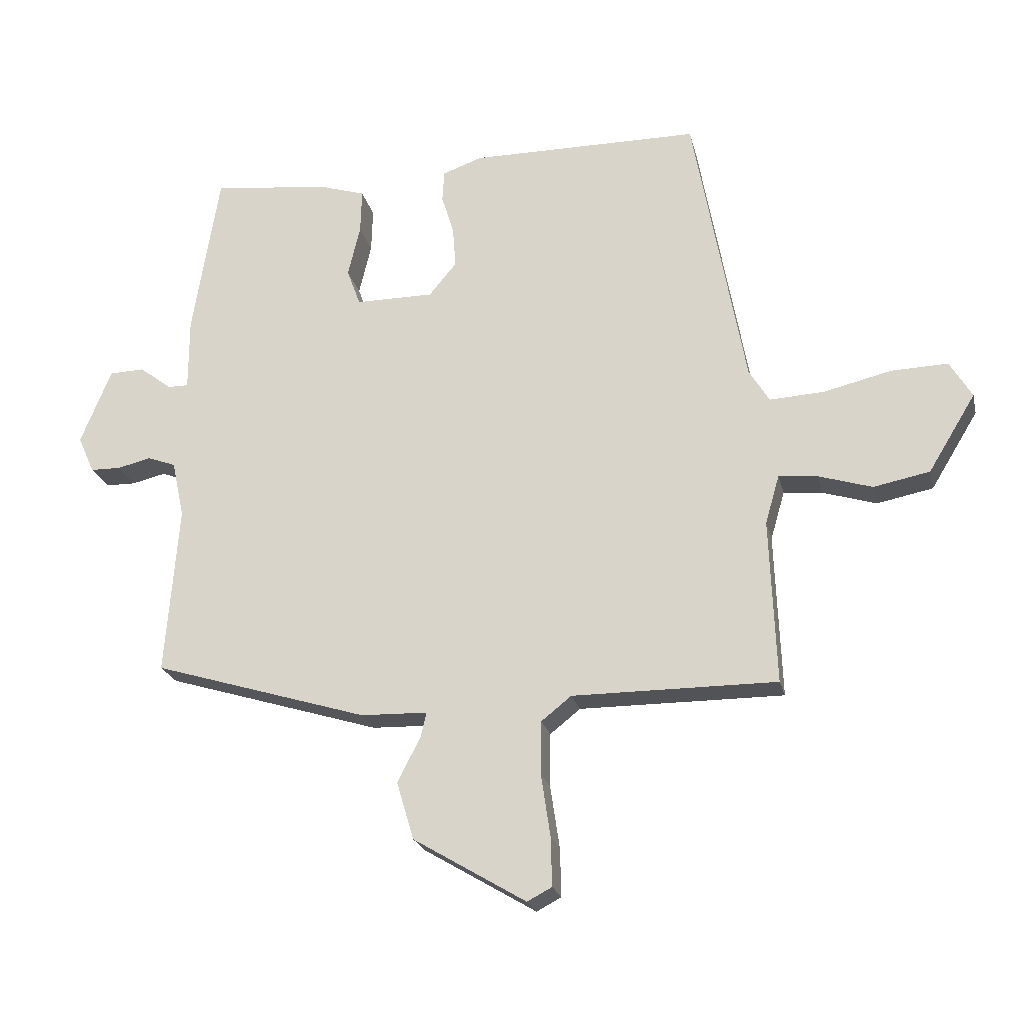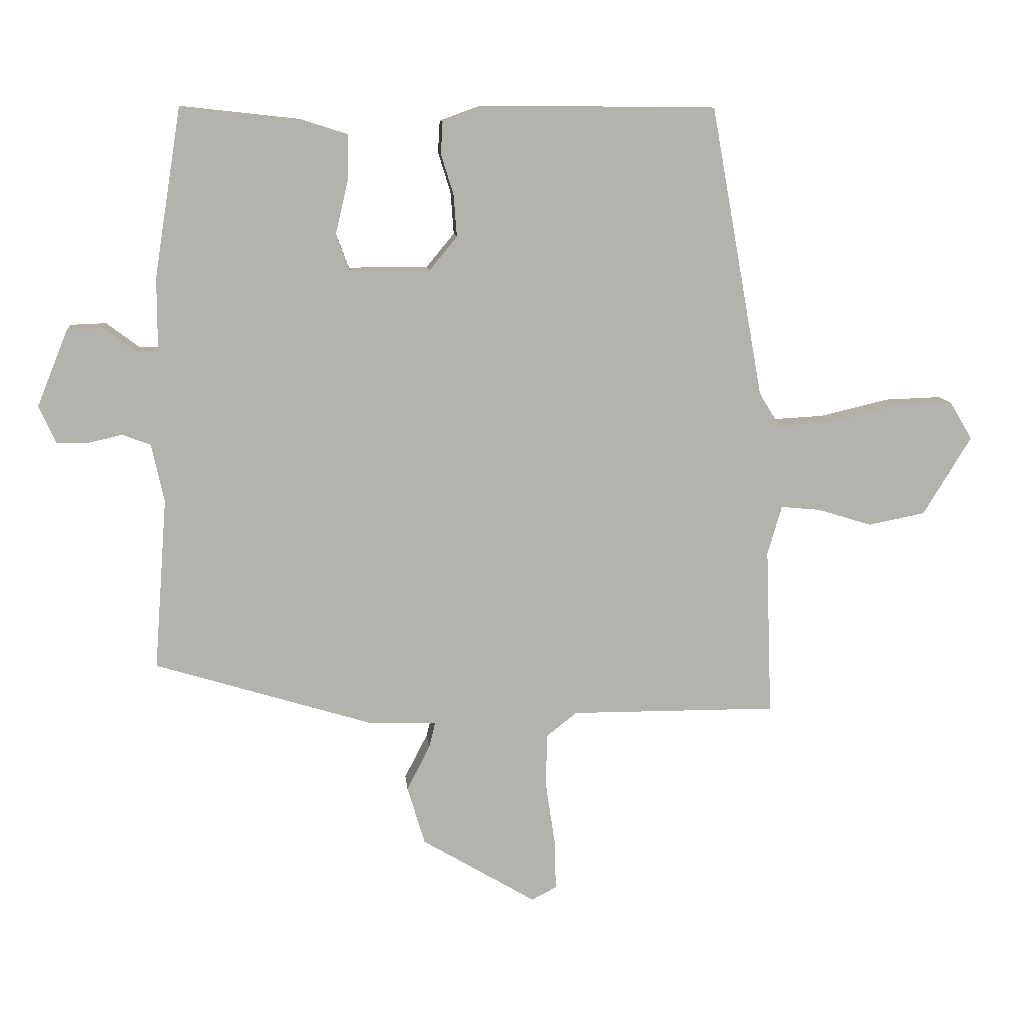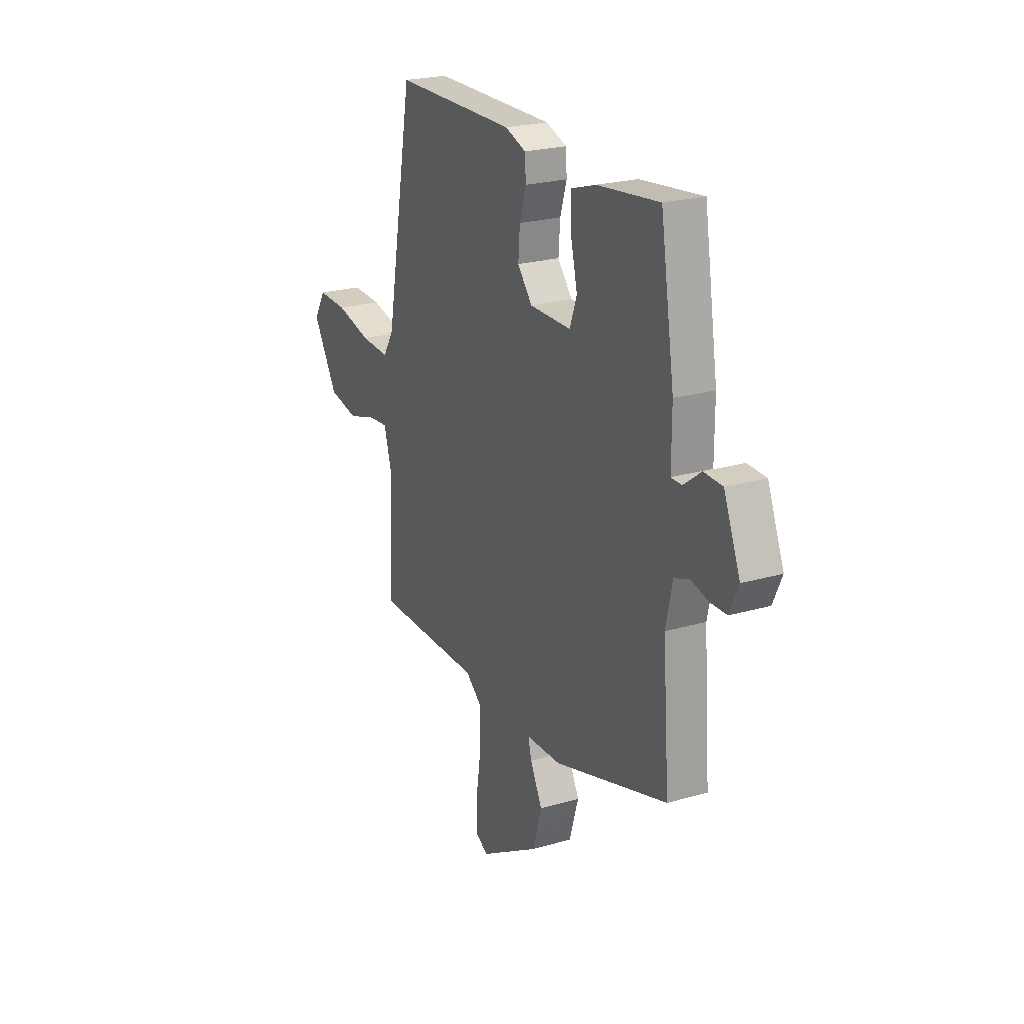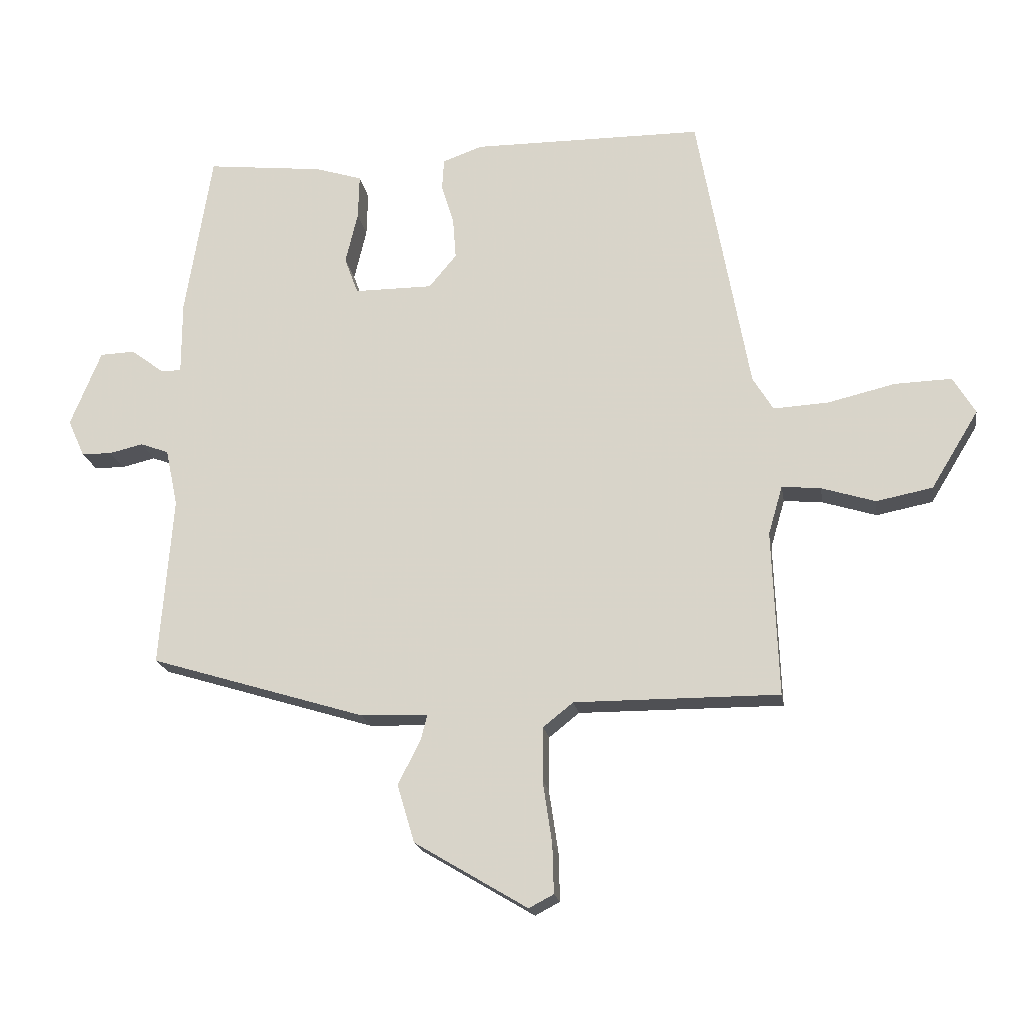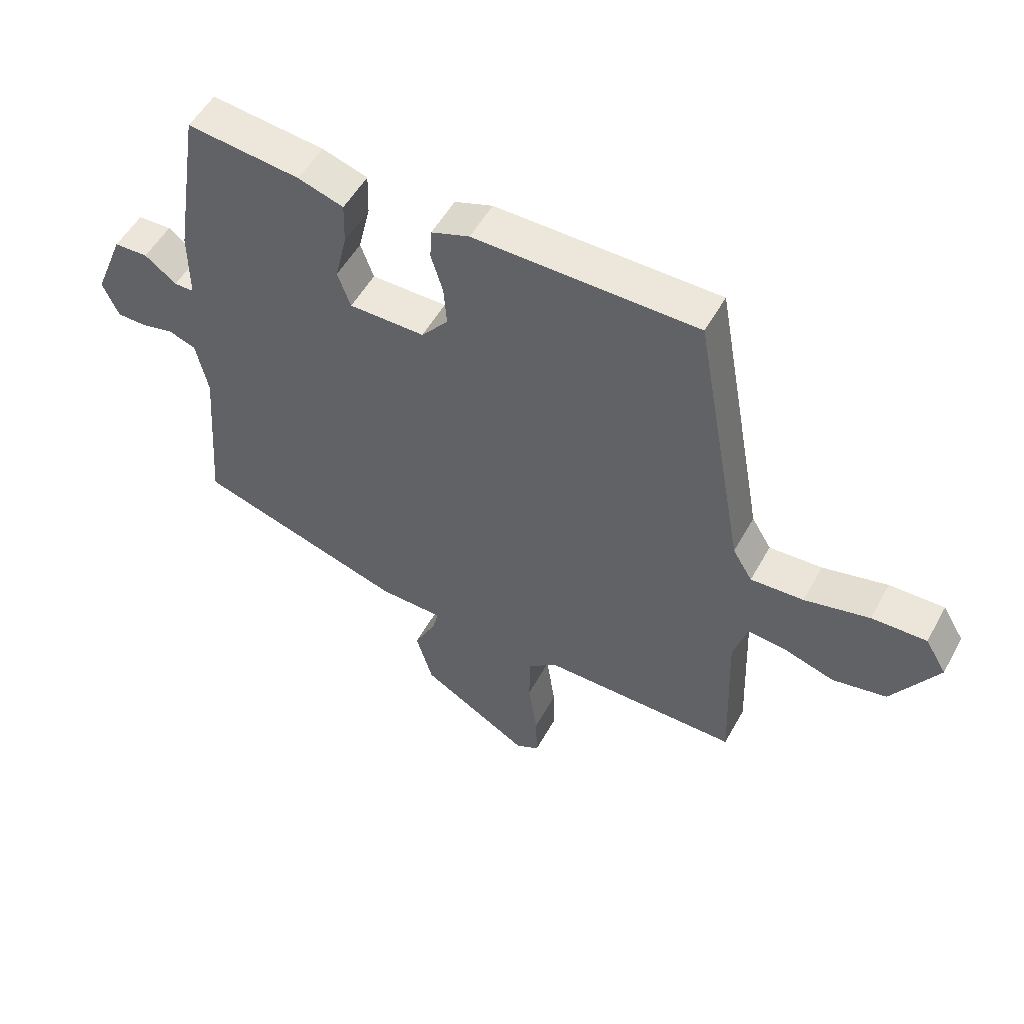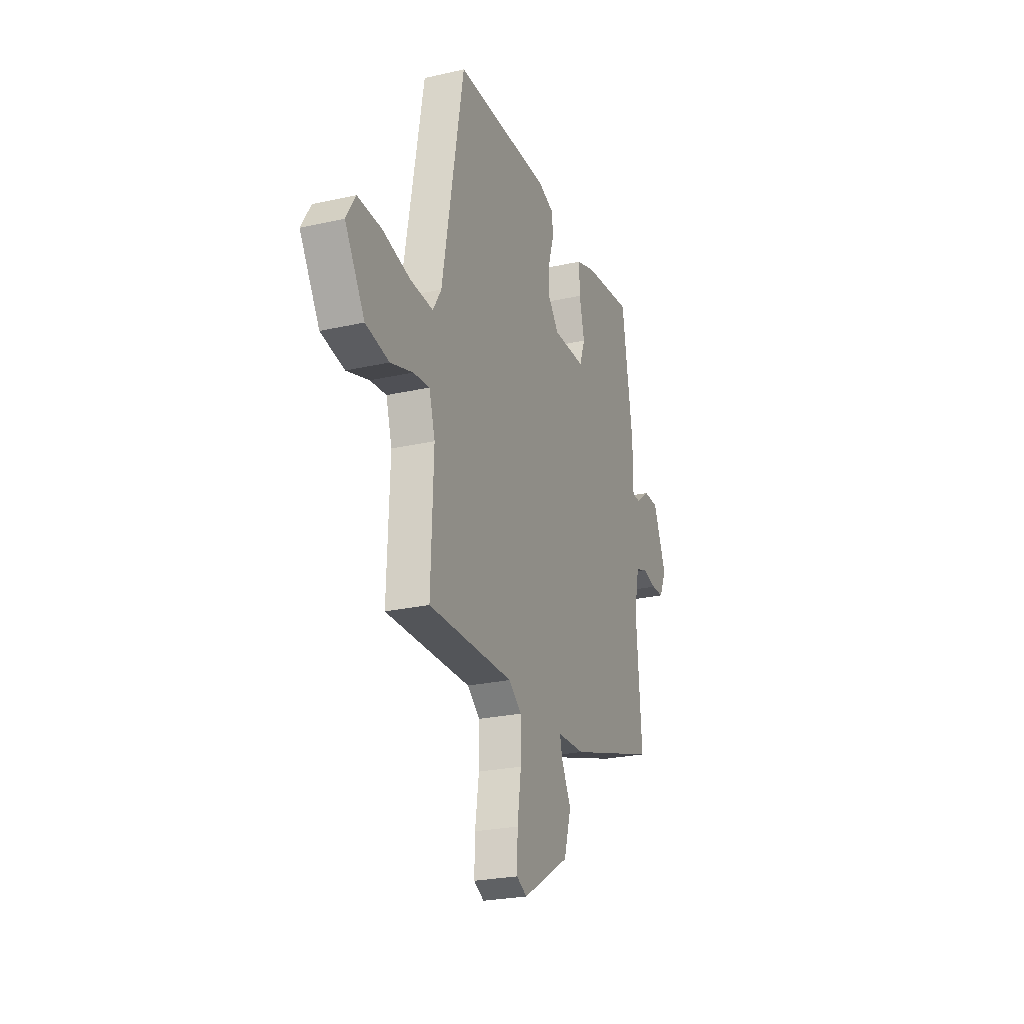
<metadata>
{"format":"obj","ext":"obj","renderer":"f3d","projection":"perspective","resolution":1024,"background":"white","views":[{"elev":-22.4,"azim":12.9,"up":"+Z"},{"elev":10.8,"azim":-5.5,"up":"+Z"},{"elev":23.0,"azim":-116.4,"up":"+Z"},{"elev":-19.1,"azim":9.0,"up":"+Z"},{"elev":52.9,"azim":28.4,"up":"+Z"},{"elev":-24.6,"azim":110.4,"up":"+Z"}]}
</metadata>
<code>
v 0.406 0.07 0.499
v 0.49 0.07 0.034
v 0.523 0.07 -0.02
v 0.612 0.07 -0.015
v 0.721 0.07 0.011
v 0.813 0.07 0.014
v 0.849 0.07 -0.046
v 0.772 0.07 -0.172
v 0.681 0.07 -0.19
v 0.594 0.07 -0.163
v 0.531 0.07 -0.157
v 0.508 0.07 -0.236
v 0.518 0.07 -0.504
v 0.187 0.07 -0.503
v 0.138 0.07 -0.542
v 0.137 0.07 -0.629
v 0.152 0.07 -0.73
v 0.154 0.07 -0.809
v 0.114 0.07 -0.83
v -0.069 0.07 -0.721
v -0.097 0.07 -0.627
v -0.06 0.07 -0.555
v -0.05 0.07 -0.514
v -0.158 0.07 -0.511
v -0.508 0.07 -0.404
v -0.487 0.07 -0.129
v -0.507 0.07 -0.036
v -0.553 0.07 -0.019
v -0.608 0.07 -0.032
v -0.657 0.07 -0.031
v -0.684 0.07 0.029
v -0.634 0.07 0.152
v -0.577 0.07 0.154
v -0.524 0.07 0.114
v -0.491 0.07 0.114
v -0.491 0.07 0.233
v -0.448 0.07 0.502
v -0.258 0.07 0.481
v -0.182 0.07 0.457
v -0.184 0.07 0.385
v -0.204 0.07 0.301
v -0.182 0.07 0.241
v -0.055 0.07 0.241
v -0.01 0.07 0.295
v -0.015 0.07 0.362
v -0.035 0.07 0.427
v -0.032 0.07 0.478
v 0.032 0.07 0.501
v 0.406 0 0.499
v 0.49 0 0.034
v 0.523 0 -0.02
v 0.612 0 -0.015
v 0.721 0 0.011
v 0.813 0 0.014
v 0.849 0 -0.046
v 0.772 0 -0.172
v 0.681 0 -0.19
v 0.594 0 -0.163
v 0.531 0 -0.157
v 0.508 0 -0.236
v 0.518 0 -0.504
v 0.187 0 -0.503
v 0.138 0 -0.542
v 0.137 0 -0.629
v 0.152 0 -0.73
v 0.154 0 -0.809
v 0.114 0 -0.83
v -0.069 0 -0.721
v -0.097 0 -0.627
v -0.06 0 -0.555
v -0.05 0 -0.514
v -0.158 0 -0.511
v -0.508 0 -0.404
v -0.487 0 -0.129
v -0.507 0 -0.036
v -0.553 0 -0.019
v -0.608 0 -0.032
v -0.657 0 -0.031
v -0.684 0 0.029
v -0.634 0 0.152
v -0.577 0 0.154
v -0.524 0 0.114
v -0.491 0 0.114
v -0.491 0 0.233
v -0.448 0 0.502
v -0.258 0 0.481
v -0.182 0 0.457
v -0.184 0 0.385
v -0.204 0 0.301
v -0.182 0 0.241
v -0.055 0 0.241
v -0.01 0 0.295
v -0.015 0 0.362
v -0.035 0 0.427
v -0.032 0 0.478
v 0.032 0 0.501
f 45 46 47 48
f 44 45 48 1
f 43 44 1 2
f 42 43 2 3
f 38 39 40 41
f 36 37 38 41
f 35 36 41 42
f 31 32 33 34
f 31 34 35
f 28 29 30 31
f 28 31 35 42
f 23 24 25 26
f 23 26 27
f 19 20 21 22
f 19 22 23
f 16 17 18 19
f 15 16 19 23
f 14 15 23 27
f 12 13 14 27
f 7 8 9 10
f 7 10 11
f 4 5 6 7
f 3 4 7 11
f 12 27 28 42
f 3 11 12 42
f 96 95 94 93
f 49 96 93 92
f 50 49 92 91
f 51 50 91 90
f 89 88 87 86
f 89 86 85 84
f 90 89 84 83
f 82 81 80 79
f 83 82 79
f 79 78 77 76
f 90 83 79 76
f 74 73 72 71
f 75 74 71
f 70 69 68 67
f 71 70 67
f 67 66 65 64
f 71 67 64 63
f 75 71 63 62
f 75 62 61 60
f 58 57 56 55
f 59 58 55
f 55 54 53 52
f 59 55 52 51
f 90 76 75 60
f 90 60 59 51
f 1 49 50 2
f 2 50 51 3
f 3 51 52 4
f 4 52 53 5
f 5 53 54 6
f 6 54 55 7
f 7 55 56 8
f 8 56 57 9
f 9 57 58 10
f 10 58 59 11
f 11 59 60 12
f 12 60 61 13
f 13 61 62 14
f 14 62 63 15
f 15 63 64 16
f 16 64 65 17
f 17 65 66 18
f 18 66 67 19
f 19 67 68 20
f 20 68 69 21
f 21 69 70 22
f 22 70 71 23
f 23 71 72 24
f 24 72 73 25
f 25 73 74 26
f 26 74 75 27
f 27 75 76 28
f 28 76 77 29
f 29 77 78 30
f 30 78 79 31
f 31 79 80 32
f 32 80 81 33
f 33 81 82 34
f 34 82 83 35
f 35 83 84 36
f 36 84 85 37
f 37 85 86 38
f 38 86 87 39
f 39 87 88 40
f 40 88 89 41
f 41 89 90 42
f 42 90 91 43
f 43 91 92 44
f 44 92 93 45
f 45 93 94 46
f 46 94 95 47
f 47 95 96 48
f 48 96 49 1

</code>
